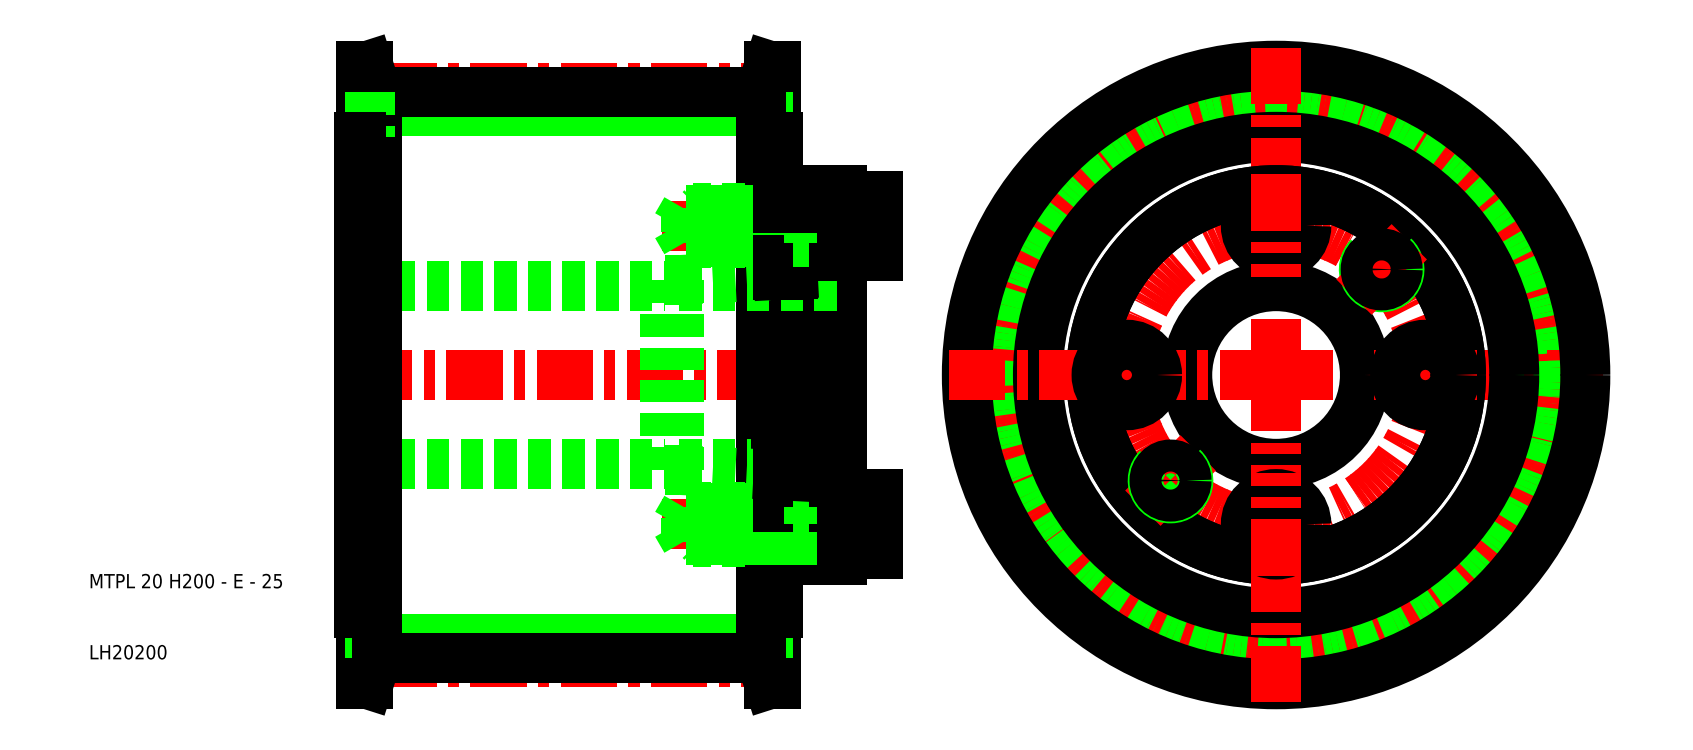
<metadata>
{"format":"dxf","ext":"dxf","renderer":"ezdxf+matplotlib","layout":"modelspace","background":"white","min_lineweight":24,"dpi":150}
</metadata>
<code>
0
SECTION
2
ENTITIES
0
CIRCLE
8
0
10
177
20
50
30
0
40
37.15
0
CIRCLE
8
CENTER
10
177
20
50
30
0
40
40.42
0
LINE
8
CENTER
10
177
20
50
30
0
11
223.5
21
50
31
0
0
CIRCLE
8
0
10
177
20
50
30
0
40
39.74
0
CIRCLE
8
0
10
177
20
50
30
0
40
33.5
0
CIRCLE
8
0
10
177
20
50
30
0
40
43.5
0
LINE
8
0
10
104.5
20
12.85
30
0
11
50.5
21
12.85
31
0
0
LINE
8
0
10
104.5
20
87.15
30
0
11
50.5
21
87.15
31
0
0
LINE
8
CENTER
10
109.7
20
9.575
30
0
11
45.3
21
9.575
31
0
0
LINE
8
CENTER
10
119
20
50
30
0
11
45
21
50
31
0
0
LINE
8
CENTER
10
109.7
20
90.42
30
0
11
45.3
21
90.42
31
0
0
LINE
8
0
10
48
20
62.5
30
0
11
91
21
62.5
31
0
0
LINE
8
0
10
48
20
37.5
30
0
11
91
21
37.5
31
0
0
LINE
8
0
10
104.5
20
89.74
30
0
11
50.5
21
89.74
31
0
0
LINE
8
0
10
104.5
20
10.26
30
0
11
50.5
21
10.26
31
0
0
LINE
8
0
10
48.3
20
83.5
30
0
11
48.3
21
50
31
0
0
LINE
8
0
10
48
20
83.5
30
0
11
48
21
50
31
0
0
LINE
8
0
10
49.3
20
93.5
30
0
11
49.3
21
6.5
31
0
0
LINE
8
0
10
50.5
20
83.5
30
0
11
50.5
21
16.5
31
0
0
TEXT
8
0
10
10
20
10
30
0
40
2
1
LH20200
0
TEXT
8
0
10
10
20
20
30
0
40
2
1
MTPL 20 H200 - E - 25
0
LINE
8
0
10
49.5
20
10.26
30
0
11
48.3
21
6.5
31
0
0
LINE
8
0
10
48.3
20
6.5
30
0
11
48.3
21
16.5
31
0
0
LINE
8
0
10
50.5
20
10.26
30
0
11
49.3
21
6.5
31
0
0
LINE
8
0
10
49.3
20
6.5
30
0
11
48.3
21
6.5
31
0
0
LINE
8
0
10
48
20
16.5
30
0
11
48
21
50
31
0
0
LINE
8
0
10
48.3
20
16.5
30
0
11
48.3
21
50
31
0
0
LINE
8
0
10
49.5
20
10.26
30
0
11
49.5
21
16.5
31
0
0
LINE
8
0
10
50.5
20
10.26
30
0
11
50.5
21
16.5
31
0
0
LINE
8
0
10
50.5
20
16.5
30
0
11
48.3
21
16.5
31
0
0
LINE
8
0
10
48.3
20
16.5
30
0
11
48
21
16.5
31
0
0
LINE
8
0
10
49.5
20
89.74
30
0
11
48.3
21
93.5
31
0
0
LINE
8
0
10
48.3
20
93.5
30
0
11
48.3
21
83.5
31
0
0
LINE
8
0
10
50.5
20
89.74
30
0
11
49.3
21
93.5
31
0
0
LINE
8
0
10
50.5
20
89.74
30
0
11
50.5
21
83.5
31
0
0
LINE
8
0
10
49.5
20
89.74
30
0
11
49.5
21
83.5
31
0
0
LINE
8
0
10
50.5
20
83.5
30
0
11
48.3
21
83.5
31
0
0
LINE
8
0
10
48.3
20
83.5
30
0
11
48
21
83.5
31
0
0
LINE
8
0
10
49.3
20
93.5
30
0
11
48.3
21
93.5
31
0
0
CIRCLE
8
CENTER
10
177
20
50
30
0
40
21
0
LINE
8
CENTER
10
177
20
50
30
0
11
177
21
96.5
31
0
0
LINE
8
0
10
91
20
63.35
30
0
11
91
21
50
31
0
0
LINE
8
0
10
93
20
63.35
30
0
11
93
21
50
31
0
0
CIRCLE
8
0
10
177
20
50
30
0
40
12.5
0
CIRCLE
8
0
10
177
20
50
30
0
40
26
0
CIRCLE
8
0
10
177
20
50
30
0
40
26
0
LINE
8
0
10
116
20
66.75
30
0
11
116
21
50
31
0
0
LINE
8
0
10
109
20
64.2
30
0
11
109
21
50
31
0
0
LINE
8
0
10
107
20
64.09
30
0
11
107
21
50
31
0
0
LINE
8
0
10
106.7
20
83.5
30
0
11
106.7
21
50
31
0
0
LINE
8
0
10
104.5
20
83.5
30
0
11
104.5
21
16.5
31
0
0
LINE
8
0
10
105.7
20
93.5
30
0
11
105.7
21
6.5
31
0
0
LINE
8
CENTER
10
177
20
50
30
0
11
130.5
21
50
31
0
0
LINE
8
0
10
105.5
20
10.26
30
0
11
106.7
21
6.5
31
0
0
LINE
8
0
10
106.7
20
6.5
30
0
11
106.7
21
16.5
31
0
0
LINE
8
0
10
104.5
20
10.26
30
0
11
105.7
21
6.5
31
0
0
LINE
8
0
10
105.7
20
6.5
30
0
11
106.7
21
6.5
31
0
0
LINE
8
CENTER
10
124
20
29
30
0
11
89.7
21
29
31
0
0
LINE
8
0
10
116
20
26.5
30
0
11
109
21
26.5
31
0
0
LINE
8
0
10
93
20
37.5
30
0
11
116
21
37.5
31
0
0
LINE
8
0
10
116
20
31.5
30
0
11
109
21
31.5
31
0
0
LINE
8
0
10
109
20
24
30
0
11
116
21
24
31
0
0
LINE
8
0
10
109
20
31.5
30
0
11
109
21
35.8
31
0
0
LINE
8
0
10
107
20
31.5
30
0
11
107
21
35.91
31
0
0
LINE
8
0
10
106.7
20
16.5
30
0
11
106.7
21
50
31
0
0
LINE
8
0
10
96.25
20
26.5
30
0
11
95
21
26.5
31
0
0
LINE
8
0
10
96
20
26.75
30
0
11
94
21
26.75
31
0
0
LINE
8
0
10
96.25
20
31.5
30
0
11
95
21
31.5
31
0
0
LINE
8
0
10
96
20
31.25
30
0
11
94
21
31.25
31
0
0
LINE
8
0
10
95
20
26.5
30
0
11
95
21
29
31
0
0
LINE
8
0
10
94
20
26.75
30
0
11
94
21
31.25
31
0
0
LINE
8
0
10
94
20
26.75
30
0
11
92.7
21
29
31
0
0
LINE
8
0
10
94
20
31.25
30
0
11
92.7
21
29
31
0
0
LINE
8
0
10
95
20
31.5
30
0
11
95
21
29
31
0
0
LINE
8
0
10
107
20
16.5
30
0
11
107
21
26.5
31
0
0
LINE
8
0
10
105.5
20
10.26
30
0
11
105.5
21
16.5
31
0
0
LINE
8
0
10
104.5
20
10.26
30
0
11
104.5
21
16.5
31
0
0
LINE
8
0
10
104.5
20
16.5
30
0
11
106.7
21
16.5
31
0
0
LINE
8
0
10
106.7
20
16.5
30
0
11
107
21
16.5
31
0
0
LINE
8
0
10
96
20
26.75
30
0
11
107
21
26.75
31
0
0
LINE
8
0
10
107
20
26.5
30
0
11
96.25
21
26.5
31
0
0
LINE
8
0
10
107
20
31.5
30
0
11
96.25
21
31.5
31
0
0
LINE
8
0
10
96
20
31.25
30
0
11
107
21
31.25
31
0
0
LINE
8
0
10
96.25
20
26.5
30
0
11
96.25
21
29
31
0
0
LINE
8
0
10
96.25
20
26.5
30
0
11
96
21
26.75
31
0
0
LINE
8
0
10
96
20
26.75
30
0
11
96
21
29
31
0
0
LINE
8
0
10
96.25
20
31.5
30
0
11
96
21
31.25
31
0
0
LINE
8
0
10
96.25
20
31.5
30
0
11
96.25
21
29
31
0
0
LINE
8
0
10
96
20
31.25
30
0
11
96
21
29
31
0
0
LINE
8
0
10
111.3
20
26.5
30
0
11
111.3
21
29
31
0
0
LINE
8
0
10
109
20
26.5
30
0
11
109
21
31.5
31
0
0
LINE
8
0
10
107
20
26.5
30
0
11
107
21
31.5
31
0
0
LINE
8
0
10
109
20
26.5
30
0
11
107
21
26.5
31
0
0
LINE
8
0
10
109
20
24
30
0
11
109
21
26.5
31
0
0
LINE
8
0
10
109
20
26.75
30
0
11
107
21
26.75
31
0
0
LINE
8
0
10
109
20
31.25
30
0
11
107
21
31.25
31
0
0
LINE
8
0
10
109
20
31.5
30
0
11
107
21
31.5
31
0
0
LINE
8
0
10
109
20
26.75
30
0
11
111.3
21
26.75
31
0
0
LINE
8
0
10
109
20
31.25
30
0
11
111.3
21
31.25
31
0
0
LINE
8
0
10
111.3
20
31.5
30
0
11
111.3
21
29
31
0
0
LINE
8
0
10
93
20
36.65
30
0
11
107
21
35.91
31
0
0
LINE
8
0
10
91
20
36.65
30
0
11
91
21
50
31
0
0
LINE
8
0
10
93
20
36.65
30
0
11
93
21
50
31
0
0
LINE
8
0
10
91
20
36.65
30
0
11
93
21
36.65
31
0
0
LINE
8
0
10
109
20
35.8
30
0
11
109
21
50
31
0
0
LINE
8
0
10
107
20
35.91
30
0
11
107
21
50
31
0
0
LINE
8
0
10
109
20
35.8
30
0
11
107
21
35.91
31
0
0
LINE
8
0
10
121
20
33.25
30
0
11
121
21
29
31
0
0
LINE
8
0
10
116
20
24.75
30
0
11
116
21
33.25
31
0
0
LINE
8
0
10
116
20
24.75
30
0
11
121
21
24.75
31
0
0
LINE
8
0
10
116
20
24
30
0
11
116
21
24.75
31
0
0
LINE
8
0
10
121
20
24.75
30
0
11
121
21
29
31
0
0
LINE
8
0
10
116
20
33.25
30
0
11
116
21
50
31
0
0
LINE
8
0
10
116
20
33.25
30
0
11
121
21
33.25
31
0
0
LINE
8
CENTER
10
177
20
50
30
0
11
177
21
3.5
31
0
0
CIRCLE
8
0
10
177
20
29
30
0
40
4.25
0
LINE
8
CENTER
10
177
20
21.75
30
0
11
177
21
36.25
31
0
0
LINE
8
CENTER
10
158.3
20
31.26
30
0
11
166
21
39.04
31
0
0
ARC
8
0
10
162.2
20
35.15
30
0
40
2.5
50
135
51
47
0
LINE
8
CENTER
10
148.8
20
50
30
0
11
163.2
21
50
31
0
0
CIRCLE
8
0
10
162.2
20
35.15
30
0
40
2.25
0
CIRCLE
8
0
10
156
20
50
30
0
40
4.25
0
LINE
8
CENTER
10
205.2
20
50
30
0
11
190.7
21
50
31
0
0
CIRCLE
8
0
10
198
20
50
30
0
40
4.25
0
LINE
8
CENTER
10
124
20
71
30
0
11
89.7
21
71
31
0
0
LINE
8
0
10
93
20
62.5
30
0
11
116
21
62.5
31
0
0
LINE
8
0
10
116
20
73.5
30
0
11
109
21
73.5
31
0
0
LINE
8
0
10
116
20
68.5
30
0
11
109
21
68.5
31
0
0
LINE
8
0
10
109
20
76
30
0
11
116
21
76
31
0
0
LINE
8
0
10
107
20
83.5
30
0
11
107
21
73.5
31
0
0
LINE
8
0
10
93
20
63.35
30
0
11
107
21
64.09
31
0
0
LINE
8
0
10
96.25
20
73.5
30
0
11
95
21
73.5
31
0
0
LINE
8
0
10
96.25
20
68.5
30
0
11
95
21
68.5
31
0
0
LINE
8
0
10
96
20
73.25
30
0
11
94
21
73.25
31
0
0
LINE
8
0
10
96
20
68.75
30
0
11
94
21
68.75
31
0
0
LINE
8
0
10
91
20
63.35
30
0
11
93
21
63.35
31
0
0
LINE
8
0
10
94
20
73.25
30
0
11
92.7
21
71
31
0
0
LINE
8
0
10
95
20
73.5
30
0
11
95
21
71
31
0
0
LINE
8
0
10
94
20
73.25
30
0
11
94
21
68.75
31
0
0
LINE
8
0
10
95
20
68.5
30
0
11
95
21
71
31
0
0
LINE
8
0
10
94
20
68.75
30
0
11
92.7
21
71
31
0
0
LINE
8
0
10
109
20
68.5
30
0
11
109
21
64.2
31
0
0
LINE
8
0
10
107
20
68.5
30
0
11
107
21
64.09
31
0
0
LINE
8
0
10
109
20
64.2
30
0
11
107
21
64.09
31
0
0
LINE
8
0
10
107
20
73.5
30
0
11
96.25
21
73.5
31
0
0
LINE
8
0
10
96
20
73.25
30
0
11
107
21
73.25
31
0
0
LINE
8
0
10
96
20
68.75
30
0
11
107
21
68.75
31
0
0
LINE
8
0
10
107
20
68.5
30
0
11
96.25
21
68.5
31
0
0
LINE
8
0
10
96.25
20
73.5
30
0
11
96.25
21
71
31
0
0
LINE
8
0
10
96
20
73.25
30
0
11
96
21
71
31
0
0
LINE
8
0
10
96.25
20
68.5
30
0
11
96
21
68.75
31
0
0
LINE
8
0
10
96.25
20
68.5
30
0
11
96.25
21
71
31
0
0
LINE
8
0
10
96
20
68.75
30
0
11
96
21
71
31
0
0
LINE
8
0
10
96.25
20
73.5
30
0
11
96
21
73.25
31
0
0
LINE
8
0
10
111.3
20
73.5
30
0
11
111.3
21
71
31
0
0
LINE
8
0
10
109
20
73.5
30
0
11
109
21
68.5
31
0
0
LINE
8
0
10
107
20
73.5
30
0
11
107
21
68.5
31
0
0
LINE
8
0
10
109
20
68.75
30
0
11
107
21
68.75
31
0
0
LINE
8
0
10
109
20
68.5
30
0
11
107
21
68.5
31
0
0
LINE
8
0
10
111.3
20
68.5
30
0
11
111.3
21
71
31
0
0
LINE
8
0
10
109
20
68.75
30
0
11
111.3
21
68.75
31
0
0
LINE
8
0
10
109
20
73.25
30
0
11
107
21
73.25
31
0
0
LINE
8
0
10
109
20
73.5
30
0
11
107
21
73.5
31
0
0
LINE
8
0
10
109
20
73.25
30
0
11
111.3
21
73.25
31
0
0
LINE
8
0
10
109
20
76
30
0
11
109
21
73.5
31
0
0
LINE
8
0
10
105.5
20
89.74
30
0
11
106.7
21
93.5
31
0
0
LINE
8
0
10
106.7
20
93.5
30
0
11
106.7
21
83.5
31
0
0
LINE
8
0
10
104.5
20
89.74
30
0
11
105.7
21
93.5
31
0
0
LINE
8
0
10
105.5
20
89.74
30
0
11
105.5
21
83.5
31
0
0
LINE
8
0
10
104.5
20
89.74
30
0
11
104.5
21
83.5
31
0
0
LINE
8
0
10
104.5
20
83.5
30
0
11
106.7
21
83.5
31
0
0
LINE
8
0
10
106.7
20
83.5
30
0
11
107
21
83.5
31
0
0
LINE
8
0
10
105.7
20
93.5
30
0
11
106.7
21
93.5
31
0
0
LINE
8
0
10
121
20
66.75
30
0
11
121
21
71
31
0
0
LINE
8
0
10
116
20
75.25
30
0
11
116
21
66.75
31
0
0
LINE
8
0
10
116
20
66.75
30
0
11
121
21
66.75
31
0
0
LINE
8
0
10
116
20
75.25
30
0
11
121
21
75.25
31
0
0
LINE
8
0
10
116
20
76
30
0
11
116
21
75.25
31
0
0
LINE
8
0
10
121
20
75.25
30
0
11
121
21
71
31
0
0
CIRCLE
8
0
10
177
20
71
30
0
40
4.25
0
LINE
8
CENTER
10
177
20
78.25
30
0
11
177
21
63.75
31
0
0
ARC
8
0
10
191.8
20
64.85
30
0
40
2.5
50
135
51
47
0
LINE
8
CENTER
10
188
20
60.96
30
0
11
195.7
21
68.74
31
0
0
CIRCLE
8
0
10
191.8
20
64.85
30
0
40
2.25
0
ENDSEC
0
EOF

</code>
